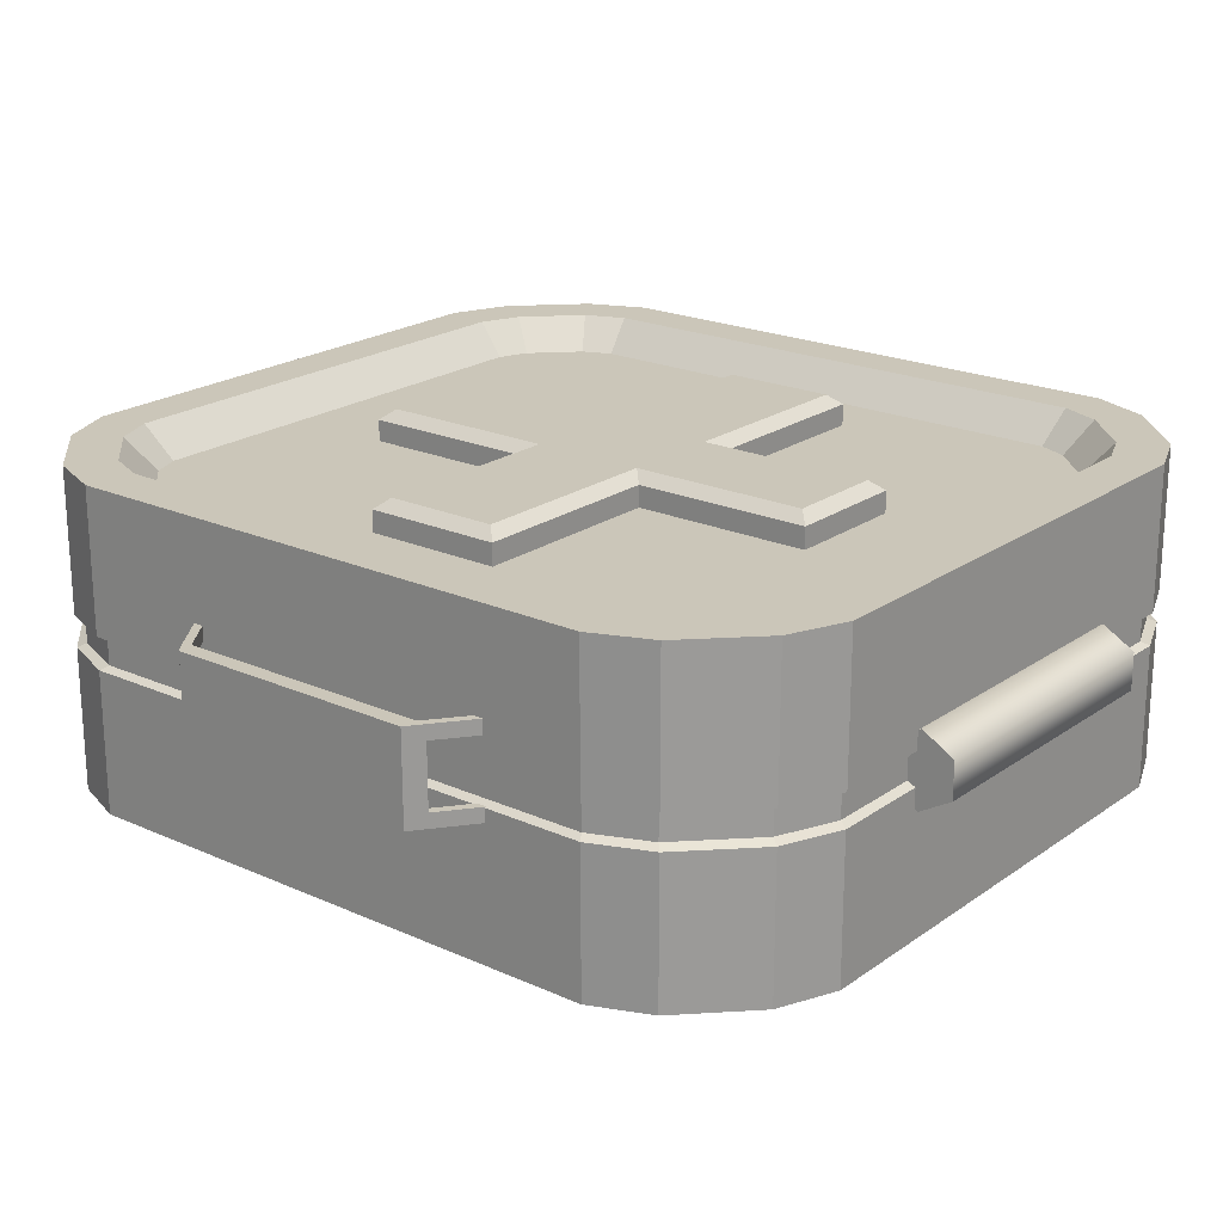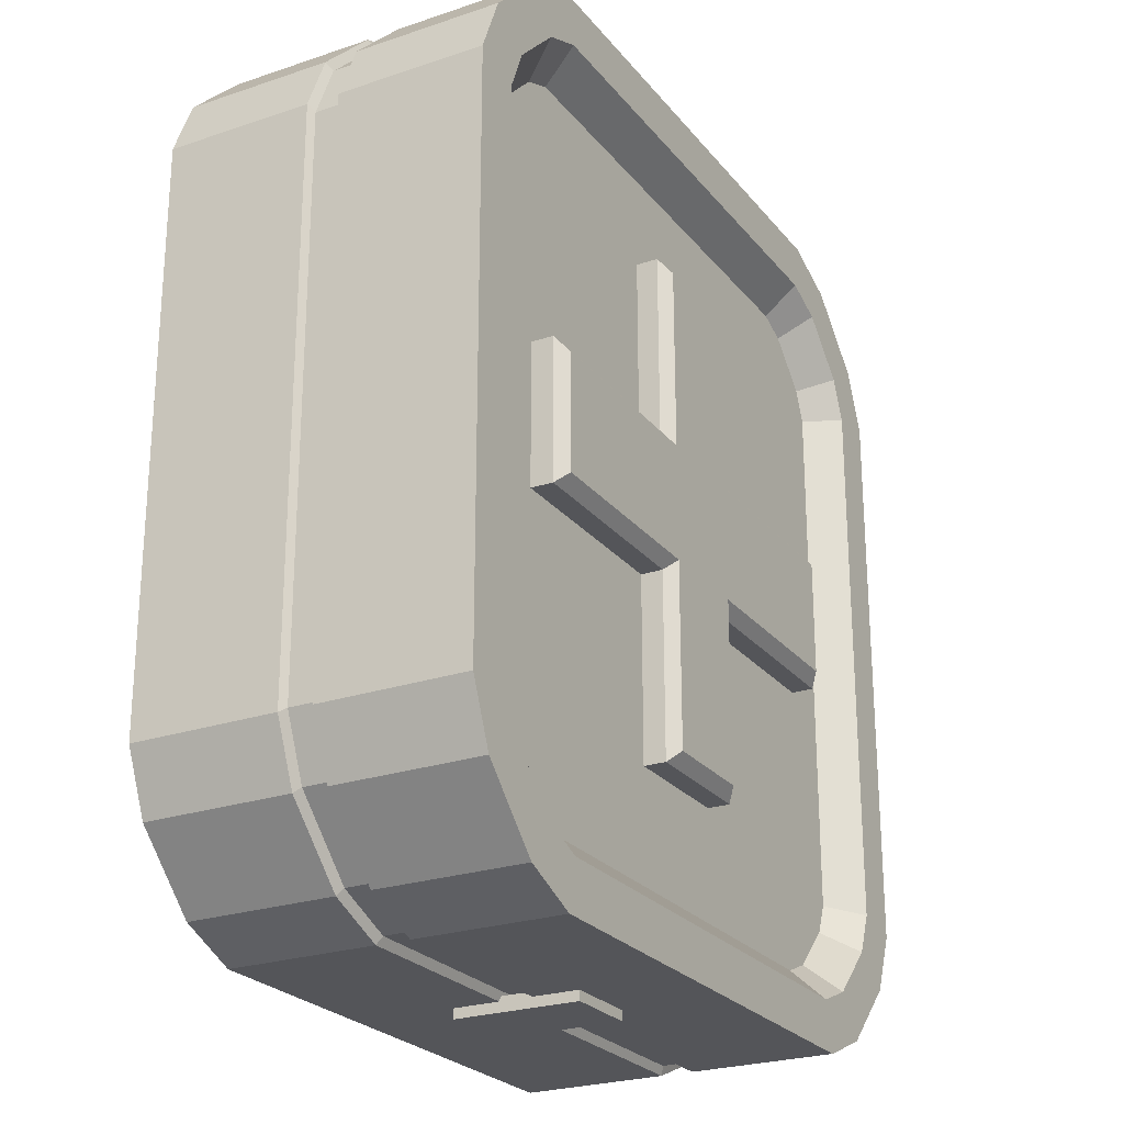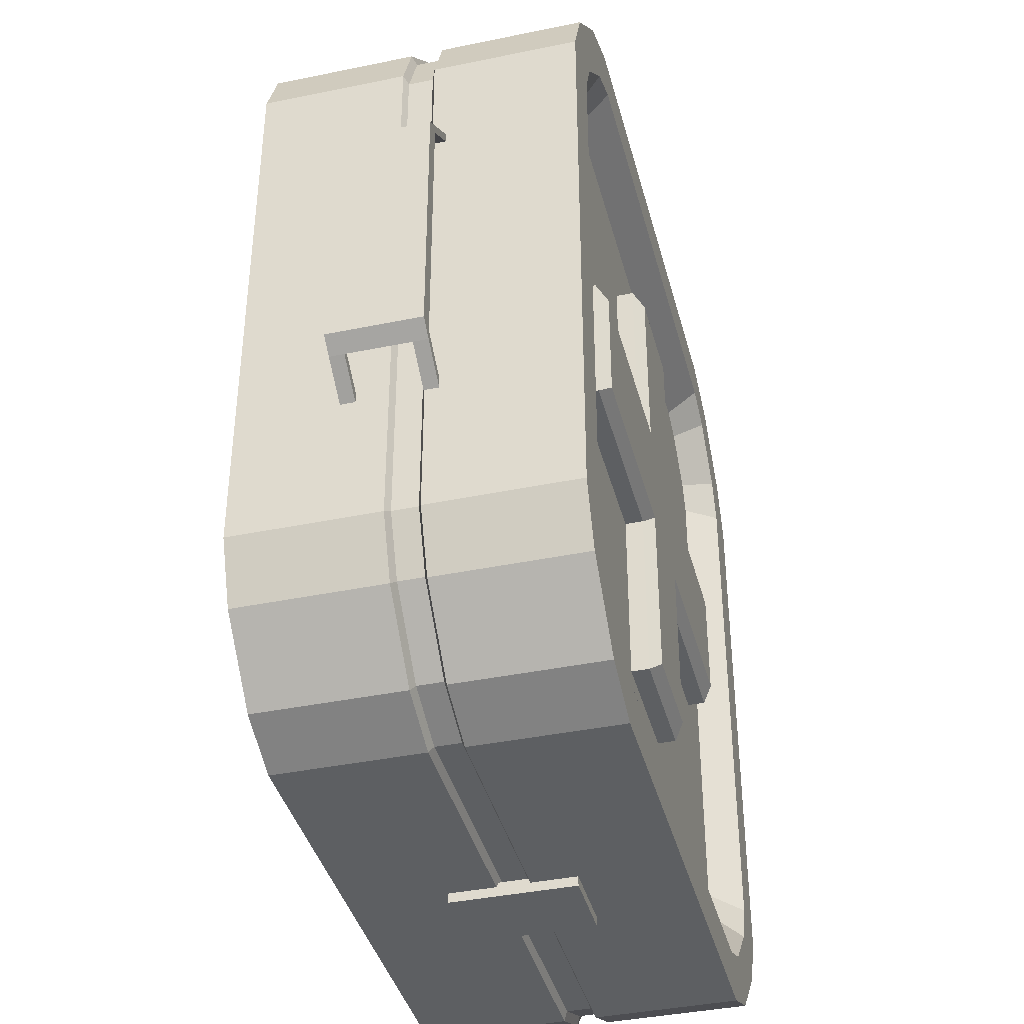
<metadata>
{"format":"obj","ext":"obj","renderer":"f3d","projection":"perspective","resolution":1024,"background":"white","views":[{"elev":21.0,"azim":-51.2,"up":"+Y"},{"elev":-24.6,"azim":119.0,"up":"+Z"},{"elev":-39.6,"azim":-75.6,"up":"+Z"}]}
</metadata>
<code>
v  -21.72 10.01 24.76
v  10.23 10.01 17.46
v  -29.02 10.01 -10.24
v  2.929 10.01 -17.54
v  -29.02 17.08 17.46
v  5.831 17.08 23.56
v  -24.62 17.08 -16.34
v  10.23 17.08 -10.24
v  -27.81 10.01 20.36
v  5.831 10.01 23.56
v  -24.62 10.01 -16.34
v  9.027 10.01 -13.14
v  -24.62 17.08 23.56
v  9.027 17.08 20.36
v  -27.81 17.08 -13.14
v  5.831 17.08 -16.34
v  -24.62 8.411 23.56
v  9.027 8.411 20.36
v  -27.81 8.411 -13.14
v  5.831 8.411 -16.34
v  -27.81 17.08 20.36
v  2.929 17.08 24.76
v  -21.72 17.08 -17.54
v  9.027 17.08 -13.14
v  -29.02 8.411 17.46
v  2.929 8.411 24.76
v  -21.72 8.411 -17.54
v  10.23 8.411 -10.24
v  -21.72 17.08 24.76
v  10.23 17.08 17.46
v  -29.02 17.08 -10.24
v  2.929 17.08 -17.54
v  -26.62 17.08 16.99
v  4.472 17.08 21.53
v  -23.26 17.08 -14.3
v  7.831 17.08 -9.76
v  -23.26 17.08 21.53
v  6.994 17.08 19.01
v  -25.78 17.08 -11.78
v  4.472 17.08 -14.3
v  -25.78 17.08 19.01
v  2.452 17.08 22.36
v  -21.24 17.08 -15.14
v  6.994 17.08 -11.78
v  -21.24 17.08 22.36
v  7.831 17.08 16.99
v  -26.62 17.08 -9.76
v  2.452 17.08 -15.14
v  -25.12 15.48 16.69
v  3.623 15.48 20.26
v  -22.41 15.48 -13.03
v  6.332 15.48 -9.462
v  -22.41 15.48 20.26
v  5.723 15.48 18.16
v  -24.51 15.48 -10.93
v  3.623 15.48 -13.03
v  -24.51 15.48 18.16
v  2.154 15.48 20.86
v  -20.94 15.48 -13.64
v  5.723 15.48 -10.93
v  -20.94 15.48 20.86
v  6.332 15.48 16.69
v  -25.12 15.48 -9.462
v  2.154 15.48 -13.64
v  -29.02 1.344 17.46
v  5.831 1.344 23.56
v  -24.62 1.344 -16.34
v  10.23 1.344 -10.24
v  -24.62 1.344 23.56
v  9.027 1.344 20.36
v  -27.81 1.344 -13.14
v  5.831 1.344 -16.34
v  -27.81 1.344 20.36
v  2.929 1.344 24.76
v  -21.72 1.344 -17.54
v  9.027 1.344 -13.14
v  -21.72 1.344 24.76
v  10.23 1.344 17.46
v  -29.02 1.344 -10.24
v  2.929 1.344 -17.54
v  -26.62 1.344 16.99
v  4.472 1.344 21.53
v  -23.26 1.344 -14.3
v  7.831 1.344 -9.76
v  -23.26 1.344 21.53
v  6.994 1.344 19.01
v  -25.78 1.344 -11.78
v  4.472 1.344 -14.3
v  -25.78 1.344 19.01
v  2.452 1.344 22.36
v  -21.24 1.344 -15.14
v  6.994 1.344 -11.78
v  -21.24 1.344 22.36
v  7.831 1.344 16.99
v  -26.62 1.344 -9.76
v  2.452 1.344 -15.14
v  -25.12 2.942 16.69
v  3.623 2.942 20.26
v  -22.41 2.942 -13.03
v  6.332 2.942 -9.462
v  -22.41 2.942 20.26
v  5.723 2.942 18.16
v  -24.51 2.942 -10.93
v  3.623 2.942 -13.03
v  -24.51 2.942 18.16
v  2.154 2.942 20.86
v  -20.94 2.942 -13.64
v  5.723 2.942 -10.93
v  -20.94 2.942 20.86
v  6.332 2.942 16.69
v  -25.12 2.942 -9.462
v  2.154 2.942 -13.64
v  -21.72 8.411 24.76
v  10.23 8.411 17.46
v  -29.02 8.411 -10.24
v  2.929 8.411 -17.54
v  -27.81 8.411 20.36
v  5.831 8.411 23.56
v  -24.62 8.411 -16.34
v  9.027 8.411 -13.14
v  -24.62 10.01 23.56
v  9.027 10.01 20.36
v  -27.81 10.01 -13.14
v  5.831 10.01 -16.34
v  -29.02 10.01 17.46
v  2.929 10.01 24.76
v  -21.72 10.01 -17.54
v  10.23 10.01 -10.24
v  -21.48 9.819 24.36
v  9.856 9.819 17.2
v  -28.64 9.819 -9.974
v  2.695 9.819 -17.14
v  -27.46 9.819 20.05
v  5.542 9.819 23.18
v  -24.33 9.819 -15.96
v  8.677 9.819 -12.82
v  -24.33 8.601 23.18
v  8.677 8.601 20.05
v  -27.46 8.601 -12.82
v  5.542 8.601 -15.96
v  -28.64 8.601 17.2
v  2.695 8.601 24.36
v  -21.48 8.601 -17.14
v  9.856 8.601 -9.974
v  -21.48 8.601 24.36
v  9.856 8.601 17.2
v  -28.64 8.601 -9.974
v  2.695 8.601 -17.14
v  -27.46 8.601 20.05
v  5.542 8.601 23.18
v  -24.33 8.601 -15.96
v  8.677 8.601 -12.82
v  -24.33 9.819 23.18
v  8.677 9.819 20.05
v  -27.46 9.819 -12.82
v  5.542 9.819 -15.96
v  -28.64 9.819 17.2
v  2.695 9.819 24.36
v  -21.48 9.819 -17.14
v  9.856 9.819 -9.974
o Box001
g Box001
f 61 62 52
f 64 63 49
f 1 126 22
f 22 29 1
f 2 128 8
f 8 30 2
f 4 127 23
f 23 32 4
f 3 125 5
f 5 31 3
f 61 50 54
f 64 51 55
f 57 53 64
f 60 56 61
f 10 122 6
f 14 6 122
f 9 121 21
f 13 21 121
f 12 124 24
f 16 24 124
f 11 123 7
f 15 7 123
f 61 58 50
f 64 59 51
f 61 54 62
f 61 52 60
f 64 55 63
f 64 49 57
f 6 22 10
f 126 10 22
f 121 1 13
f 29 13 1
f 24 8 12
f 128 12 8
f 122 2 14
f 30 14 2
f 7 23 11
f 127 11 23
f 124 4 16
f 32 16 4
f 21 5 9
f 125 9 5
f 123 3 15
f 31 15 3
f 53 61 64
f 56 64 61
f 30 8 36
f 36 46 30
f 31 5 33
f 33 47 31
f 29 22 42
f 42 45 29
f 32 23 43
f 43 48 32
f 6 14 38
f 38 34 6
f 7 15 39
f 39 35 7
f 21 13 37
f 37 41 21
f 24 16 40
f 40 44 24
f 22 6 34
f 34 42 22
f 23 7 35
f 35 43 23
f 14 30 46
f 46 38 14
f 8 24 44
f 44 36 8
f 15 31 47
f 47 39 15
f 5 21 41
f 41 33 5
f 13 29 45
f 45 37 13
f 16 32 48
f 48 40 16
f 46 36 52
f 52 62 46
f 47 33 49
f 49 63 47
f 34 38 54
f 54 50 34
f 35 39 55
f 55 51 35
f 41 37 53
f 53 57 41
f 44 40 56
f 56 60 44
f 45 42 58
f 58 61 45
f 42 34 50
f 50 58 42
f 48 43 59
f 59 64 48
f 43 35 51
f 51 59 43
f 38 46 62
f 62 54 38
f 36 44 60
f 60 52 36
f 39 47 63
f 63 55 39
f 33 41 57
f 57 49 33
f 37 45 61
f 61 53 37
f 40 48 64
f 64 56 40
f 109 100 110
f 112 97 111
f 113 74 26
f 74 113 77
f 114 68 28
f 68 114 78
f 116 75 27
f 75 116 80
f 115 65 25
f 65 115 79
f 109 102 98
f 112 103 99
f 105 112 101
f 108 109 104
f 118 66 18
f 70 18 66
f 117 73 17
f 69 17 73
f 120 76 20
f 72 20 76
f 119 67 19
f 71 19 67
f 109 98 106
f 112 99 107
f 109 110 102
f 109 108 100
f 112 111 103
f 112 105 97
f 66 118 74
f 26 74 118
f 17 69 113
f 77 113 69
f 76 120 68
f 28 68 120
f 18 70 114
f 78 114 70
f 67 119 75
f 27 75 119
f 20 72 116
f 80 116 72
f 73 117 65
f 25 65 117
f 19 71 115
f 79 115 71
f 101 112 109
f 104 109 112
f 78 84 68
f 84 78 94
f 79 81 65
f 81 79 95
f 77 90 74
f 90 77 93
f 80 91 75
f 91 80 96
f 66 86 70
f 86 66 82
f 67 87 71
f 87 67 83
f 73 85 69
f 85 73 89
f 76 88 72
f 88 76 92
f 74 82 66
f 82 74 90
f 75 83 67
f 83 75 91
f 70 94 78
f 94 70 86
f 68 92 76
f 92 68 84
f 71 95 79
f 95 71 87
f 65 89 73
f 89 65 81
f 69 93 77
f 93 69 85
f 72 96 80
f 96 72 88
f 94 100 84
f 100 94 110
f 95 97 81
f 97 95 111
f 82 102 86
f 102 82 98
f 83 103 87
f 103 83 99
f 89 101 85
f 101 89 105
f 92 104 88
f 104 92 108
f 93 106 90
f 106 93 109
f 90 98 82
f 98 90 106
f 96 107 91
f 107 96 112
f 91 99 83
f 99 91 107
f 86 110 94
f 110 86 102
f 84 108 92
f 108 84 100
f 87 111 95
f 111 87 103
f 81 105 89
f 105 81 97
f 85 109 93
f 109 85 101
f 88 112 96
f 112 88 104
f 129 145 158
f 142 158 145
f 130 146 160
f 144 160 146
f 132 148 159
f 143 159 148
f 131 147 157
f 141 157 147
f 134 150 154
f 138 154 150
f 133 149 153
f 137 153 149
f 136 152 156
f 140 156 152
f 135 151 155
f 139 155 151
f 150 134 142
f 158 142 134
f 145 129 137
f 153 137 129
f 152 136 144
f 160 144 136
f 146 130 138
f 154 138 130
f 151 135 143
f 159 143 135
f 148 132 140
f 156 140 132
f 149 133 141
f 157 141 133
f 147 131 139
f 155 139 131
f 126 1 129
f 129 158 126
f 128 2 130
f 130 160 128
f 127 4 132
f 132 159 127
f 125 3 131
f 131 157 125
f 122 10 134
f 134 154 122
f 121 9 133
f 133 153 121
f 124 12 136
f 136 156 124
f 123 11 135
f 135 155 123
f 10 126 158
f 158 134 10
f 1 121 153
f 153 129 1
f 12 128 160
f 160 136 12
f 2 122 154
f 154 130 2
f 11 127 159
f 159 135 11
f 4 124 156
f 156 132 4
f 9 125 157
f 157 133 9
f 3 123 155
f 155 131 3
f 113 26 142
f 142 145 113
f 114 28 144
f 144 146 114
f 116 27 143
f 143 148 116
f 115 25 141
f 141 147 115
f 118 18 138
f 138 150 118
f 117 17 137
f 137 149 117
f 120 20 140
f 140 152 120
f 119 19 139
f 139 151 119
f 26 118 150
f 150 142 26
f 17 113 145
f 145 137 17
f 28 120 152
f 152 144 28
f 18 114 146
f 146 138 18
f 27 119 151
f 151 143 27
f 20 116 148
f 148 140 20
f 25 117 149
f 149 141 25
f 19 115 147
f 147 139 19
v  -22.46 15.2 0.5843
v  -22.46 15.2 7.397
v  -12.67 15.2 0.5843
v  -12.67 15.2 7.397
v  -6.51 15.2 0.5843
v  -6.51 15.2 7.397
v  3.275 15.2 0.5843
v  3.275 15.2 7.397
v  -22.46 16.53 0.5843
v  -22.46 16.53 7.397
v  -12.67 16.53 0.5843
v  -12.67 16.53 7.397
v  -6.51 16.53 0.5843
v  -6.51 16.53 7.397
v  3.275 16.53 0.5843
v  3.275 16.53 7.397
v  -12.67 15.2 -8.316
v  -12.67 15.2 16.3
v  -6.51 15.2 -8.316
v  -6.51 15.2 16.3
v  -12.67 16.53 -8.316
v  -12.67 16.53 16.3
v  -6.51 16.53 -8.316
v  -6.51 16.53 16.3
v  -21.86 17.04 1.184
v  -21.86 17.04 6.798
v  -12.07 17.04 1.184
v  -12.07 17.04 6.798
v  -7.109 17.04 1.184
v  -7.109 17.04 6.798
v  2.675 17.04 1.184
v  2.675 17.04 6.798
v  -12.07 17.04 -7.716
v  -12.07 17.04 15.7
v  -7.109 17.04 -7.716
v  -7.109 17.04 15.7
o Box003
g Box003
f 161 163 164
f 164 162 161
f 163 165 166
f 166 164 163
f 165 167 168
f 168 166 165
f 185 186 188
f 188 187 185
f 187 188 190
f 190 189 187
f 189 190 192
f 192 191 189
f 161 162 170
f 170 169 161
f 162 164 172
f 172 170 162
f 178 180 184
f 184 182 178
f 166 168 176
f 176 174 166
f 168 167 175
f 175 176 168
f 167 165 173
f 173 175 167
f 179 177 181
f 181 183 179
f 163 161 169
f 169 171 163
f 165 163 177
f 177 179 165
f 164 166 180
f 180 178 164
f 190 188 194
f 194 196 190
f 187 189 195
f 195 193 187
f 172 164 178
f 178 182 172
f 166 174 184
f 184 180 166
f 173 165 179
f 179 183 173
f 163 171 181
f 181 177 163
f 169 170 186
f 186 185 169
f 170 172 188
f 188 186 170
f 171 169 185
f 185 187 171
f 174 176 192
f 192 190 174
f 176 175 191
f 191 192 176
f 175 173 189
f 189 191 175
f 182 184 196
f 196 194 182
f 183 181 193
f 193 195 183
f 172 182 194
f 194 188 172
f 184 174 190
f 190 196 184
f 173 183 195
f 195 189 173
f 181 171 187
f 187 193 181
v  -22.46 3.406 7.397
v  -22.46 3.406 0.5843
v  -12.67 3.406 7.397
v  -12.67 3.406 0.5843
v  -6.51 3.406 7.397
v  -6.51 3.406 0.5843
v  3.275 3.406 7.397
v  3.275 3.406 0.5843
v  -22.46 2.075 7.397
v  -22.46 2.075 0.5843
v  -12.67 2.075 7.397
v  -12.67 2.075 0.5843
v  -6.51 2.075 7.397
v  -6.51 2.075 0.5843
v  3.275 2.075 7.397
v  3.275 2.075 0.5843
v  -12.67 3.406 16.3
v  -12.67 3.406 -8.316
v  -6.51 3.406 16.3
v  -6.51 3.406 -8.316
v  -12.67 2.075 16.3
v  -12.67 2.075 -8.316
v  -6.51 2.075 16.3
v  -6.51 2.075 -8.316
v  -21.86 1.57 6.798
v  -21.86 1.57 1.184
v  -12.07 1.57 6.798
v  -12.07 1.57 1.184
v  -7.109 1.57 6.798
v  -7.109 1.57 1.184
v  2.675 1.57 6.798
v  2.675 1.57 1.184
v  -12.07 1.57 15.7
v  -12.07 1.57 -7.716
v  -7.109 1.57 15.7
v  -7.109 1.57 -7.716
o Box004
g Box004
f 197 199 200
f 200 198 197
f 199 201 202
f 202 200 199
f 201 203 204
f 204 202 201
f 221 222 224
f 224 223 221
f 223 224 226
f 226 225 223
f 225 226 228
f 228 227 225
f 197 198 206
f 206 205 197
f 198 200 208
f 208 206 198
f 214 216 220
f 220 218 214
f 202 204 212
f 212 210 202
f 204 203 211
f 211 212 204
f 203 201 209
f 209 211 203
f 215 213 217
f 217 219 215
f 199 197 205
f 205 207 199
f 201 199 213
f 213 215 201
f 200 202 216
f 216 214 200
f 226 224 230
f 230 232 226
f 223 225 231
f 231 229 223
f 208 200 214
f 214 218 208
f 202 210 220
f 220 216 202
f 209 201 215
f 215 219 209
f 199 207 217
f 217 213 199
f 205 206 222
f 222 221 205
f 206 208 224
f 224 222 206
f 207 205 221
f 221 223 207
f 210 212 228
f 228 226 210
f 212 211 227
f 227 228 212
f 211 209 225
f 225 227 211
f 218 220 232
f 232 230 218
f 219 217 229
f 229 231 219
f 208 218 230
f 230 224 208
f 220 210 226
f 226 232 220
f 209 219 231
f 231 225 209
f 217 207 223
f 223 229 217
v  -16.75 9.195 24.93
v  -16.75 7.375 24.93
v  -16.75 8.285 23.35
v  -16.75 10.1 23.35
v  -16.75 11.01 24.93
v  -16.75 10.1 26.5
v  -16.75 8.285 26.5
v  -13.82 7.375 24.93
v  -13.82 8.285 23.35
v  -13.82 10.1 23.35
v  -13.82 11.01 24.93
v  -13.82 10.1 26.5
v  -13.82 8.285 26.5
v  -10.88 7.375 24.93
v  -10.88 8.285 23.35
v  -10.88 10.1 23.35
v  -10.88 11.01 24.93
v  -10.88 10.1 26.5
v  -10.88 8.285 26.5
v  -7.945 7.375 24.93
v  -7.945 8.285 23.35
v  -7.945 10.1 23.35
v  -7.945 11.01 24.93
v  -7.945 10.1 26.5
v  -7.945 8.285 26.5
v  -5.009 7.375 24.93
v  -5.009 8.285 23.35
v  -5.009 10.1 23.35
v  -5.009 11.01 24.93
v  -5.009 10.1 26.5
v  -5.009 8.285 26.5
v  -2.073 7.375 24.93
v  -2.073 8.285 23.35
v  -2.073 10.1 23.35
v  -2.073 11.01 24.93
v  -2.073 10.1 26.5
v  -2.073 8.285 26.5
v  -2.073 9.195 24.93
o Cylinder001
g Cylinder001
f 233 235 234
f 233 236 235
f 233 237 236
f 233 238 237
f 233 239 238
f 233 234 239
f 234 241 240
f 234 235 241
f 235 242 241
f 235 236 242
f 236 243 242
f 236 237 243
f 237 244 243
f 237 238 244
f 238 245 244
f 238 239 245
f 239 240 245
f 239 234 240
f 240 247 246
f 240 241 247
f 241 248 247
f 241 242 248
f 242 249 248
f 242 243 249
f 243 250 249
f 243 244 250
f 244 251 250
f 244 245 251
f 245 246 251
f 245 240 246
f 246 253 252
f 246 247 253
f 247 254 253
f 247 248 254
f 248 255 254
f 248 249 255
f 249 256 255
f 249 250 256
f 250 257 256
f 250 251 257
f 251 252 257
f 251 246 252
f 252 259 258
f 252 253 259
f 253 260 259
f 253 254 260
f 254 261 260
f 254 255 261
f 255 262 261
f 255 256 262
f 256 263 262
f 256 257 263
f 257 258 263
f 257 252 258
f 258 265 264
f 258 259 265
f 259 266 265
f 259 260 266
f 260 267 266
f 260 261 267
f 261 268 267
f 261 262 268
f 262 269 268
f 262 263 269
f 263 264 269
f 263 258 264
f 270 264 265
f 270 265 266
f 270 266 267
f 270 267 268
f 270 268 269
f 270 269 264
v  -10.4 6.183 -17.31
v  -6.656 6.183 -17.31
v  -10.4 6.183 -17.55
v  -6.656 6.183 -17.55
v  -10.4 6.183 -17.78
v  -6.656 6.183 -17.78
v  -10.4 6.183 -18.02
v  -6.656 6.183 -18.02
v  -10.4 12.28 -17.31
v  -6.656 12.28 -17.31
v  -10.4 12.28 -17.55
v  -6.656 12.28 -17.55
v  -10.4 12.28 -17.78
v  -6.656 12.28 -17.78
v  -10.4 12.28 -18.02
v  -6.656 12.28 -18.02
o Box005
g Box005
f 271 273 274
f 274 272 271
f 273 275 276
f 276 274 273
f 275 277 278
f 278 276 275
f 279 280 282
f 282 281 279
f 281 282 284
f 284 283 281
f 283 284 286
f 286 285 283
f 271 272 280
f 280 279 271
f 272 274 282
f 282 280 272
f 274 276 284
f 284 282 274
f 276 278 286
f 286 284 276
f 278 277 285
f 285 286 278
f 277 275 283
f 283 285 277
f 275 273 281
f 281 283 275
f 273 271 279
f 279 281 273
v  -31.58 7.744 10.15
v  -30.79 7.744 10.71
v  -31.58 7.744 6.621
v  -30.79 7.744 6.839
v  -31.58 7.744 2.062
v  -30.79 7.744 1.844
v  -31.58 7.744 -1.467
v  -30.79 7.744 -2.022
v  -31.58 12.24 10.15
v  -30.79 12.24 10.71
v  -31.58 12.24 6.621
v  -30.79 12.24 6.839
v  -31.58 12.24 2.062
v  -30.79 12.24 1.844
v  -31.58 12.24 -1.467
v  -30.79 12.24 -2.022
v  -31.58 8.451 10.15
v  -30.79 8.451 10.71
v  -30.79 8.451 6.839
v  -30.79 8.451 1.844
v  -30.79 8.451 -2.022
v  -31.58 8.451 -1.467
v  -31.58 8.451 2.062
v  -31.58 8.451 6.621
v  -31.58 11.53 10.15
v  -30.79 11.53 10.71
v  -30.79 11.53 6.839
v  -30.79 11.53 1.844
v  -30.79 11.53 -2.022
v  -31.58 11.53 -1.467
v  -31.58 11.53 2.062
v  -31.58 11.53 6.621
v  -31.58 7.744 10.61
v  -30.79 7.744 11.21
v  -31.58 7.744 -1.923
v  -30.79 7.744 -2.522
v  -31.58 12.24 10.61
v  -30.79 12.24 11.21
v  -31.58 12.24 -1.923
v  -30.79 12.24 -2.522
v  -31.58 8.451 10.61
v  -30.79 8.451 11.21
v  -30.79 8.451 -2.522
v  -31.58 8.451 -1.923
v  -31.58 11.53 10.61
v  -30.79 11.53 11.21
v  -30.79 11.53 -2.522
v  -31.58 11.53 -1.923
v  -28.69 7.744 12.31
v  -28.69 7.744 -3.502
v  -28.69 12.24 12.31
v  -28.69 12.24 -3.502
v  -28.69 8.451 12.31
v  -28.69 8.451 -3.502
v  -28.69 11.53 12.31
v  -28.69 11.53 -3.502
v  -28.69 7.744 12.81
v  -28.69 7.744 -4.002
v  -28.69 12.24 12.81
v  -28.69 12.24 -4.002
v  -28.69 8.451 12.81
v  -28.69 8.451 -4.002
v  -28.69 11.53 12.81
v  -28.69 11.53 -4.002
o Box006
g Box006
f 287 289 290
f 290 288 287
f 289 291 292
f 292 290 289
f 291 293 294
f 294 292 291
f 295 296 298
f 298 297 295
f 297 298 300
f 300 299 297
f 299 300 302
f 302 301 299
f 319 320 328
f 328 327 319
f 327 328 332
f 332 331 327
f 331 332 324
f 324 323 331
f 288 290 305
f 305 304 288
f 290 292 306
f 306 305 290
f 292 294 307
f 307 306 292
f 304 305 313
f 313 312 304
f 305 306 314
f 314 313 305
f 306 307 315
f 315 314 306
f 312 313 298
f 298 296 312
f 313 314 300
f 300 298 313
f 314 315 302
f 302 300 314
f 322 321 330
f 330 329 322
f 329 330 334
f 334 333 329
f 333 334 325
f 325 326 333
f 293 291 309
f 309 308 293
f 291 289 310
f 310 309 291
f 289 287 303
f 303 310 289
f 308 309 317
f 317 316 308
f 309 310 318
f 318 317 309
f 310 303 311
f 311 318 310
f 316 317 299
f 299 301 316
f 317 318 297
f 297 299 317
f 318 311 295
f 295 297 318
f 287 288 320
f 320 319 287
f 294 293 321
f 321 322 294
f 296 295 323
f 323 324 296
f 301 302 326
f 326 325 301
f 335 339 347
f 347 343 335
f 303 287 319
f 319 327 303
f 304 312 332
f 332 328 304
f 311 303 327
f 327 331 311
f 341 337 345
f 345 349 341
f 295 311 331
f 331 323 295
f 340 336 344
f 344 348 340
f 315 307 329
f 329 333 315
f 338 342 350
f 350 346 338
f 293 308 330
f 330 321 293
f 308 316 334
f 334 330 308
f 316 301 325
f 325 334 316
f 328 320 343
f 343 347 328
f 324 332 349
f 349 345 324
f 288 304 339
f 339 335 288
f 307 294 336
f 336 340 307
f 312 296 337
f 337 341 312
f 302 315 342
f 342 338 302
f 322 329 348
f 348 344 322
f 333 326 346
f 346 350 333
f 320 288 335
f 335 343 320
f 294 322 344
f 344 336 294
f 296 324 345
f 345 337 296
f 326 302 338
f 338 346 326
f 304 328 347
f 347 339 304
f 332 312 341
f 341 349 332
f 329 307 340
f 340 348 329
f 315 333 350
f 350 342 315

</code>
